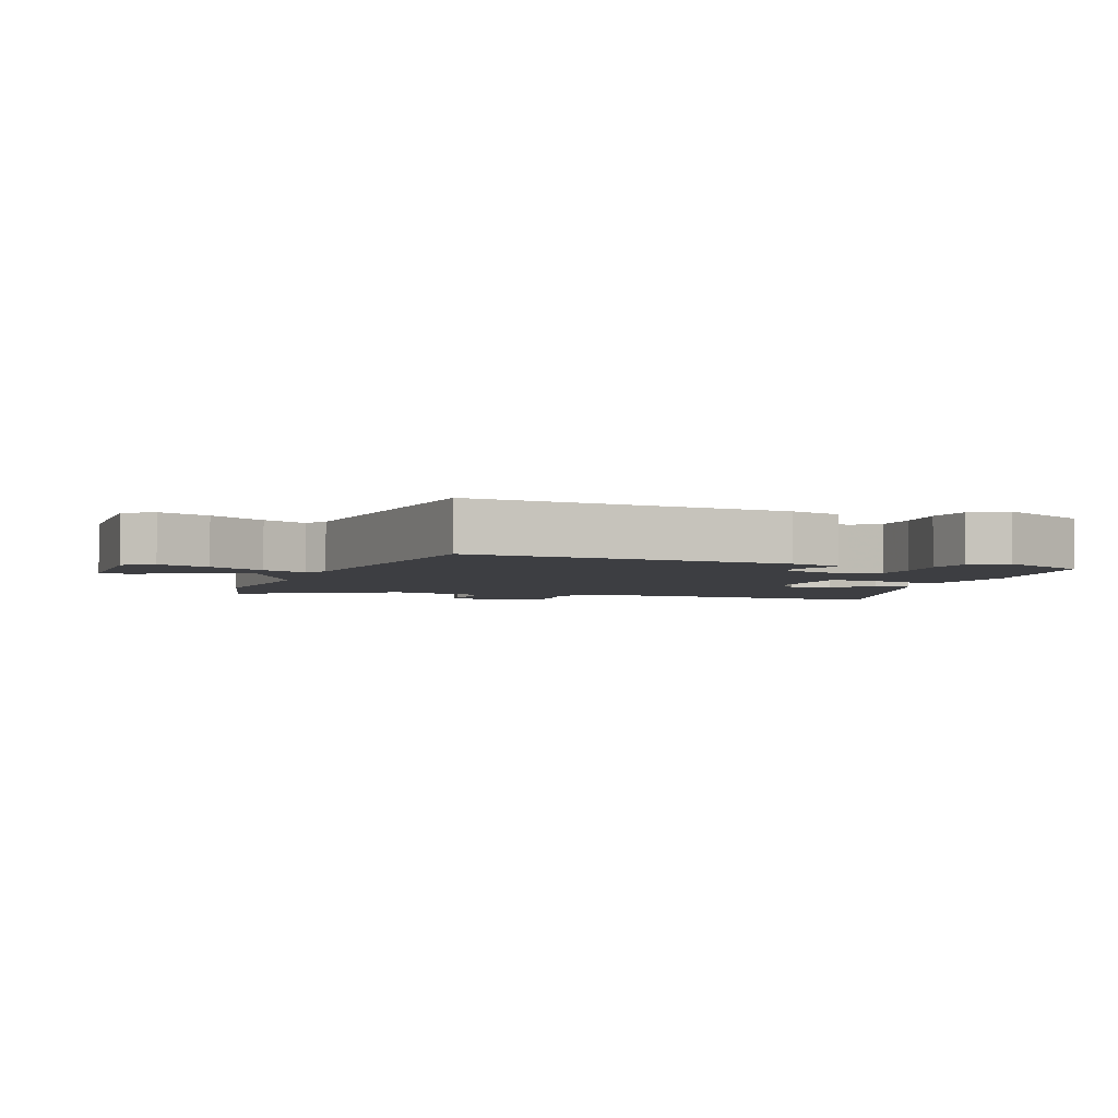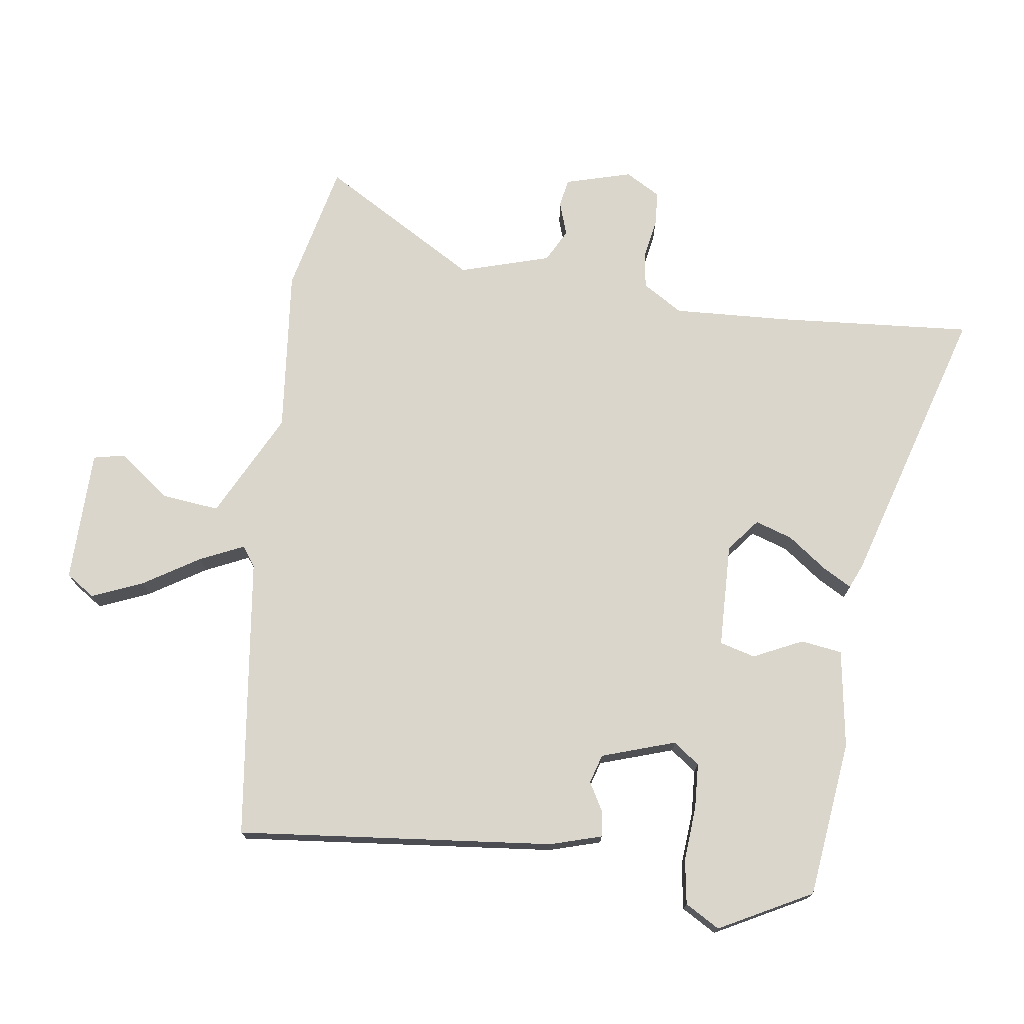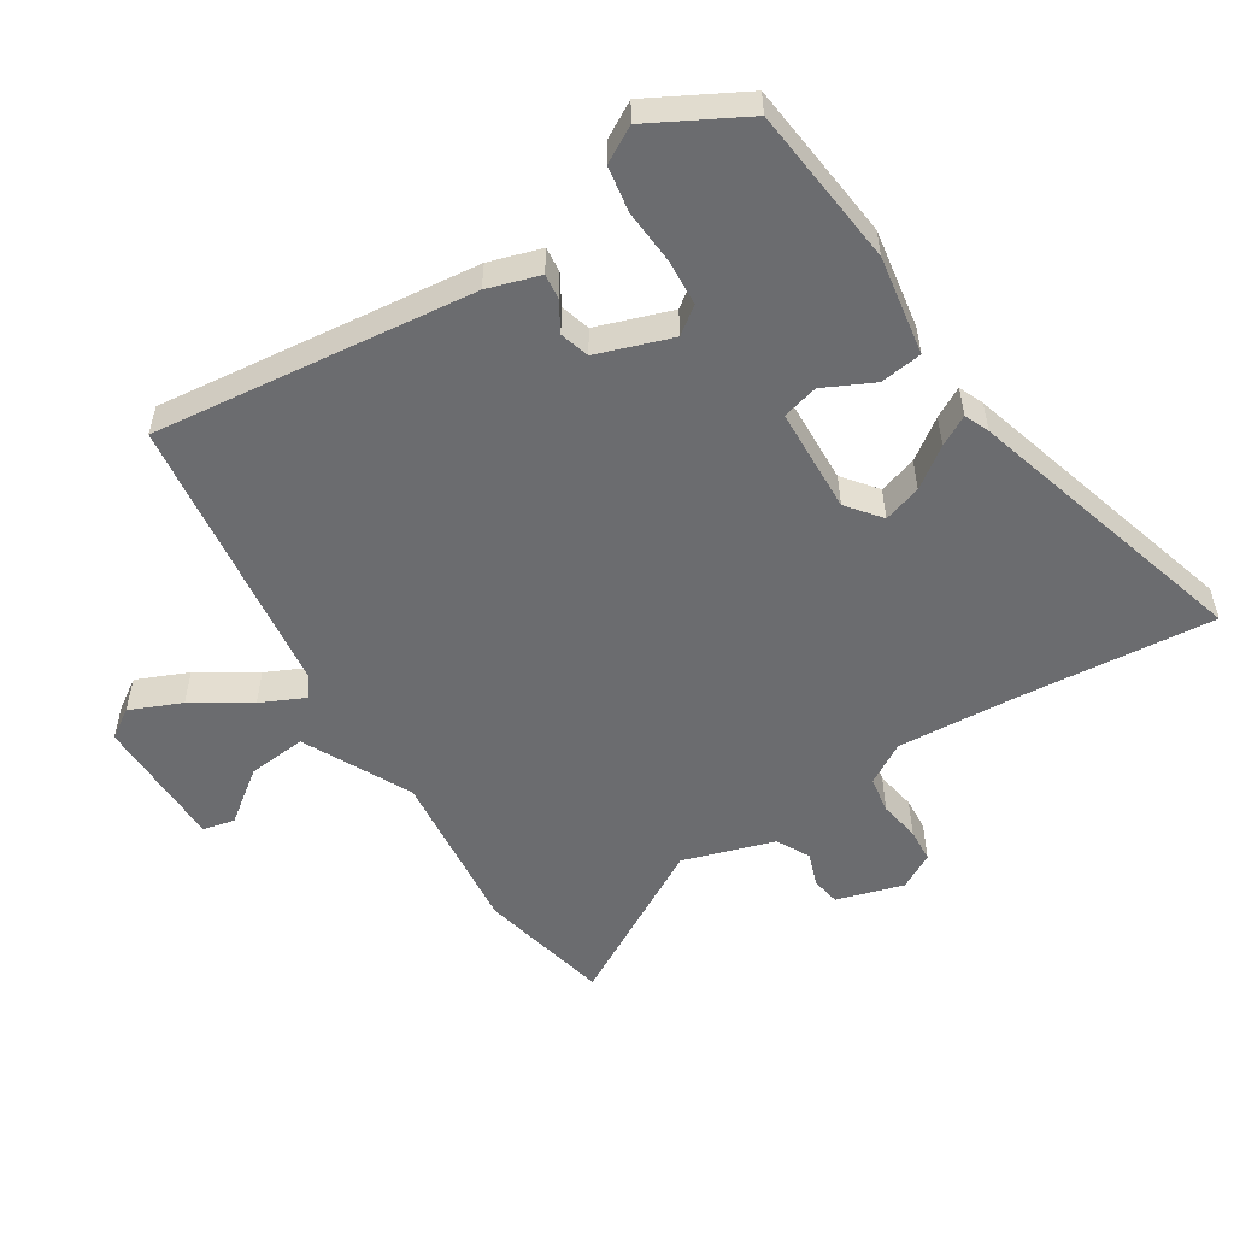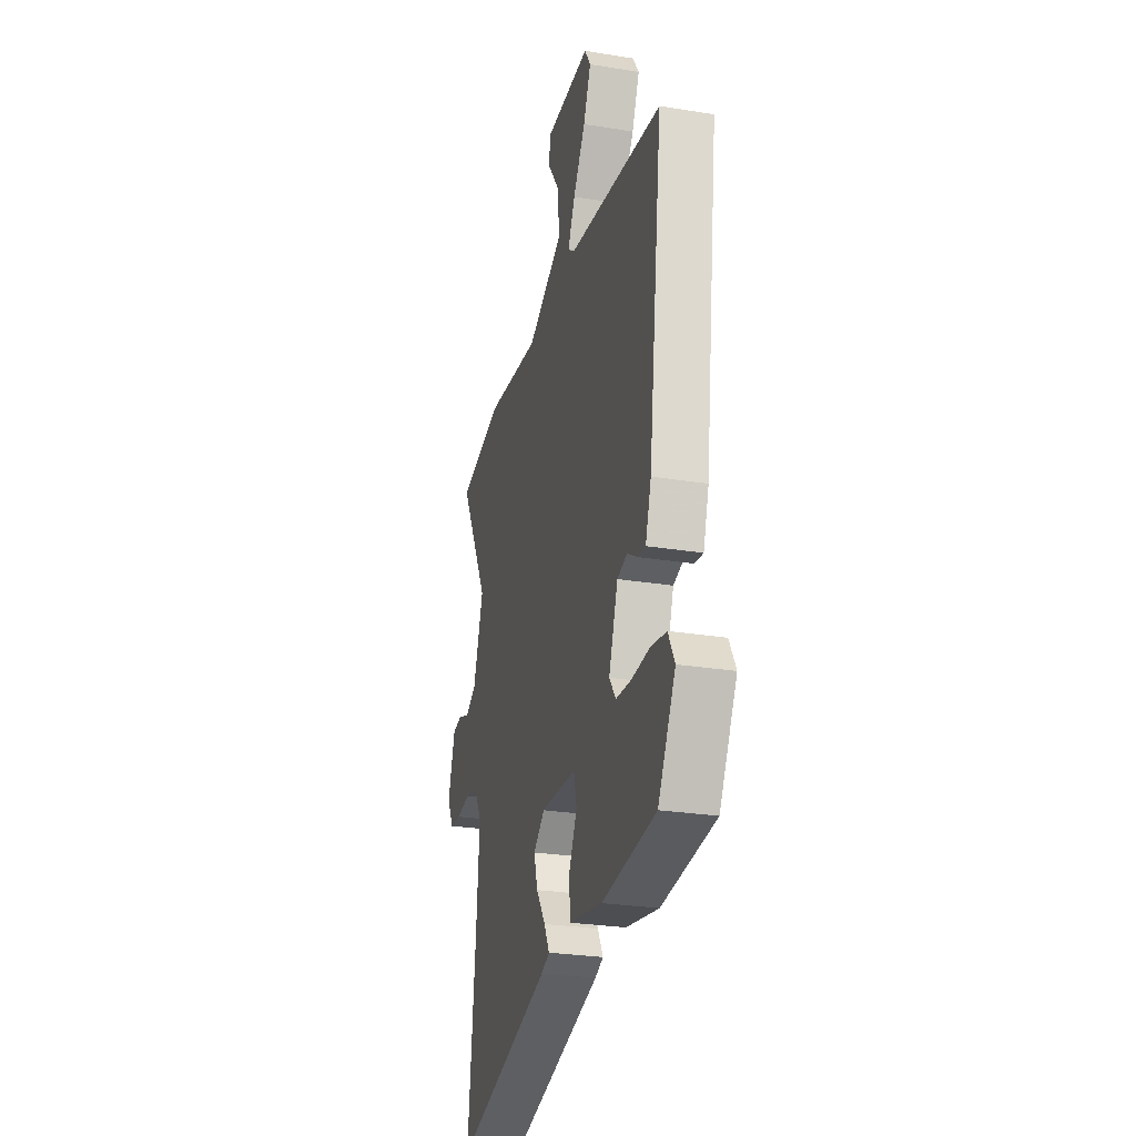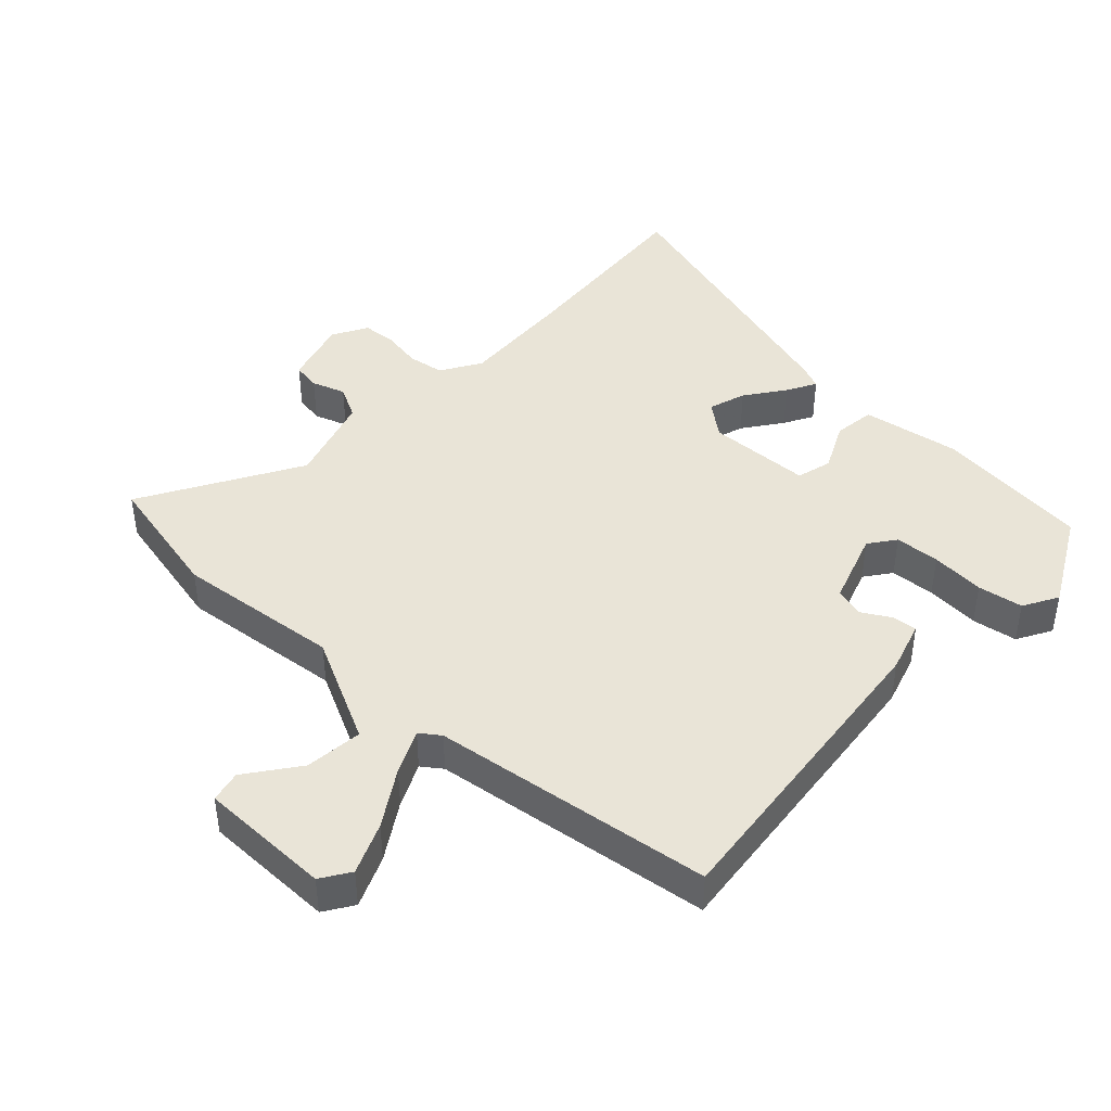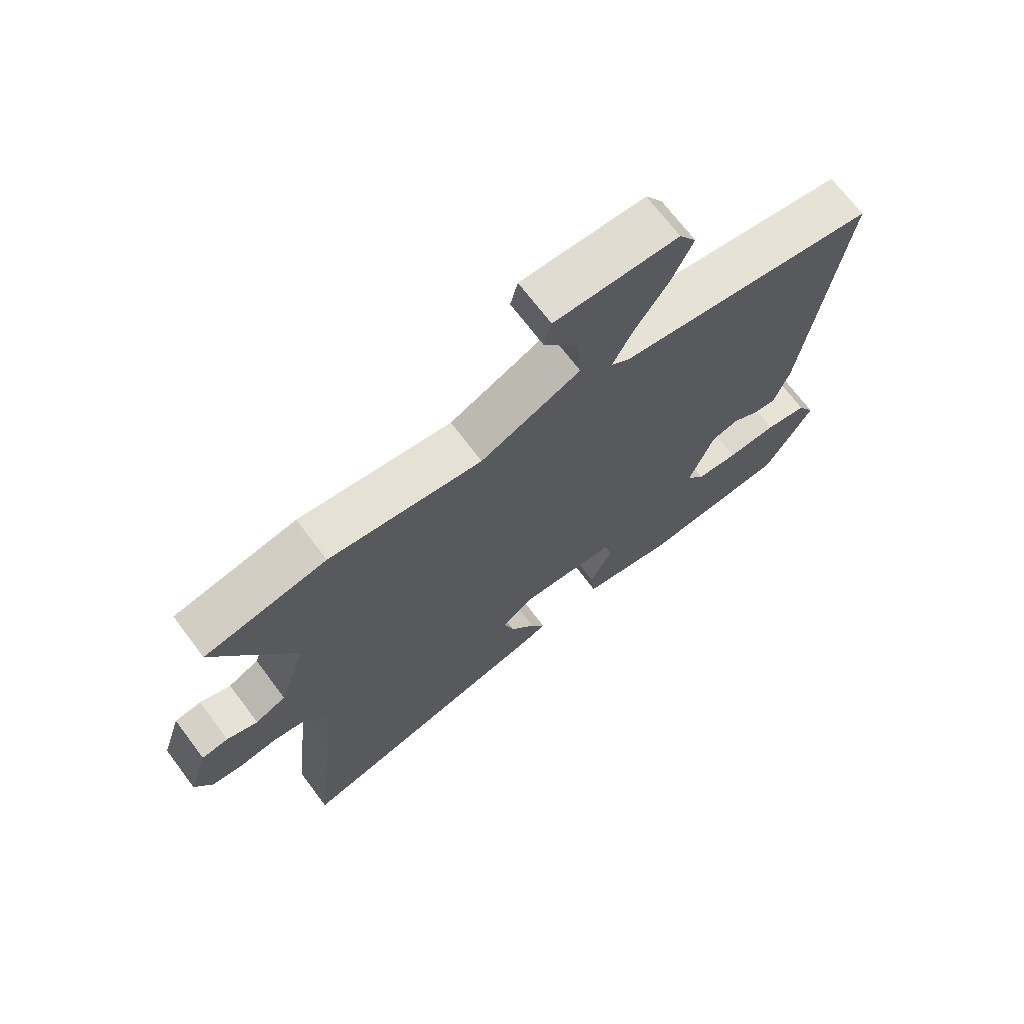
<metadata>
{"format":"obj","ext":"obj","renderer":"f3d","projection":"perspective","resolution":1024,"background":"white","views":[{"elev":-3.5,"azim":72.3,"up":"+Y"},{"elev":73.7,"azim":99.8,"up":"+Y"},{"elev":-53.7,"azim":123.6,"up":"+Y"},{"elev":-27.3,"azim":76.0,"up":"+Z"},{"elev":43.1,"azim":44.6,"up":"+Y"},{"elev":69.9,"azim":-37.0,"up":"+Z"}]}
</metadata>
<code>
v -0.609 0.07 0.479
v -0.407 0.07 0.518
v -0.154 0.07 0.484
v 0.011 0.07 0.561
v 0.004 0.07 0.65
v -0.053 0.07 0.731
v -0.041 0.07 0.779
v 0.163 0.07 0.775
v 0.191 0.07 0.73
v 0.156 0.07 0.653
v 0.1 0.07 0.569
v 0.067 0.07 0.503
v 0.097 0.07 0.48
v 0.527 0.07 0.411
v 0.462 0.07 -0.074
v 0.436 0.07 -0.152
v 0.398 0.07 -0.147
v 0.354 0.07 -0.12
v 0.309 0.07 -0.132
v 0.268 0.07 -0.244
v 0.297 0.07 -0.285
v 0.366 0.07 -0.291
v 0.449 0.07 -0.287
v 0.518 0.07 -0.3
v 0.547 0.07 -0.354
v 0.468 0.07 -0.493
v 0.226 0.07 -0.514
v 0.076 0.07 -0.486
v 0.069 0.07 -0.422
v 0.107 0.07 -0.348
v 0.094 0.07 -0.293
v -0.066 0.07 -0.283
v -0.118 0.07 -0.322
v -0.101 0.07 -0.38
v -0.059 0.07 -0.441
v -0.035 0.07 -0.487
v -0.073 0.07 -0.502
v -0.513 0.07 -0.618
v -0.48 0.07 -0.317
v -0.465 0.07 -0.14
v -0.501 0.07 -0.077
v -0.557 0.07 -0.067
v -0.619 0.07 -0.076
v -0.671 0.07 -0.071
v -0.7 0.07 -0.016
v -0.668 0.07 0.085
v -0.624 0.07 0.091
v -0.573 0.07 0.072
v -0.522 0.07 0.097
v -0.476 0.07 0.234
v -0.609 0 0.479
v -0.407 0 0.518
v -0.154 0 0.484
v 0.011 0 0.561
v 0.004 0 0.65
v -0.053 0 0.731
v -0.041 0 0.779
v 0.163 0 0.775
v 0.191 0 0.73
v 0.156 0 0.653
v 0.1 0 0.569
v 0.067 0 0.503
v 0.097 0 0.48
v 0.527 0 0.411
v 0.462 0 -0.074
v 0.436 0 -0.152
v 0.398 0 -0.147
v 0.354 0 -0.12
v 0.309 0 -0.132
v 0.268 0 -0.244
v 0.297 0 -0.285
v 0.366 0 -0.291
v 0.449 0 -0.287
v 0.518 0 -0.3
v 0.547 0 -0.354
v 0.468 0 -0.493
v 0.226 0 -0.514
v 0.076 0 -0.486
v 0.069 0 -0.422
v 0.107 0 -0.348
v 0.094 0 -0.293
v -0.066 0 -0.283
v -0.118 0 -0.322
v -0.101 0 -0.38
v -0.059 0 -0.441
v -0.035 0 -0.487
v -0.073 0 -0.502
v -0.513 0 -0.618
v -0.48 0 -0.317
v -0.465 0 -0.14
v -0.501 0 -0.077
v -0.557 0 -0.067
v -0.619 0 -0.076
v -0.671 0 -0.071
v -0.7 0 -0.016
v -0.668 0 0.085
v -0.624 0 0.091
v -0.573 0 0.072
v -0.522 0 0.097
v -0.476 0 0.234
f 46 47 48
f 45 46 48
f 44 45 48
f 43 44 48
f 42 43 48
f 41 42 48 49
f 40 41 49 50
f 37 38 39
f 36 37 39
f 35 36 39
f 34 35 39
f 33 34 39 40
f 32 33 40 50
f 28 29 30
f 27 28 30
f 26 27 30
f 25 26 30
f 24 25 30
f 23 24 30
f 22 23 30
f 21 22 30 31
f 50 1 2
f 32 50 2
f 31 32 2
f 21 31 2
f 20 21 2
f 16 17 18
f 15 16 18
f 14 15 18
f 13 14 18
f 12 13 18 19
f 9 10 11
f 8 9 11
f 7 8 11
f 6 7 11
f 5 6 11
f 4 5 11 12
f 12 19 20
f 4 12 20
f 3 4 20
f 2 3 20
f 98 97 96
f 98 96 95
f 98 95 94
f 98 94 93
f 98 93 92
f 99 98 92 91
f 100 99 91 90
f 89 88 87
f 89 87 86
f 89 86 85
f 89 85 84
f 90 89 84 83
f 100 90 83 82
f 80 79 78
f 80 78 77
f 80 77 76
f 80 76 75
f 80 75 74
f 80 74 73
f 80 73 72
f 81 80 72 71
f 52 51 100
f 52 100 82
f 52 82 81
f 52 81 71
f 52 71 70
f 68 67 66
f 68 66 65
f 68 65 64
f 68 64 63
f 69 68 63 62
f 61 60 59
f 61 59 58
f 61 58 57
f 61 57 56
f 61 56 55
f 62 61 55 54
f 70 69 62
f 70 62 54
f 70 54 53
f 70 53 52
f 1 51 52 2
f 2 52 53 3
f 3 53 54 4
f 4 54 55 5
f 5 55 56 6
f 6 56 57 7
f 7 57 58 8
f 8 58 59 9
f 9 59 60 10
f 10 60 61 11
f 11 61 62 12
f 12 62 63 13
f 13 63 64 14
f 14 64 65 15
f 15 65 66 16
f 16 66 67 17
f 17 67 68 18
f 18 68 69 19
f 19 69 70 20
f 20 70 71 21
f 21 71 72 22
f 22 72 73 23
f 23 73 74 24
f 24 74 75 25
f 25 75 76 26
f 26 76 77 27
f 27 77 78 28
f 28 78 79 29
f 29 79 80 30
f 30 80 81 31
f 31 81 82 32
f 32 82 83 33
f 33 83 84 34
f 34 84 85 35
f 35 85 86 36
f 36 86 87 37
f 37 87 88 38
f 38 88 89 39
f 39 89 90 40
f 40 90 91 41
f 41 91 92 42
f 42 92 93 43
f 43 93 94 44
f 44 94 95 45
f 45 95 96 46
f 46 96 97 47
f 47 97 98 48
f 48 98 99 49
f 49 99 100 50
f 50 100 51 1

</code>
